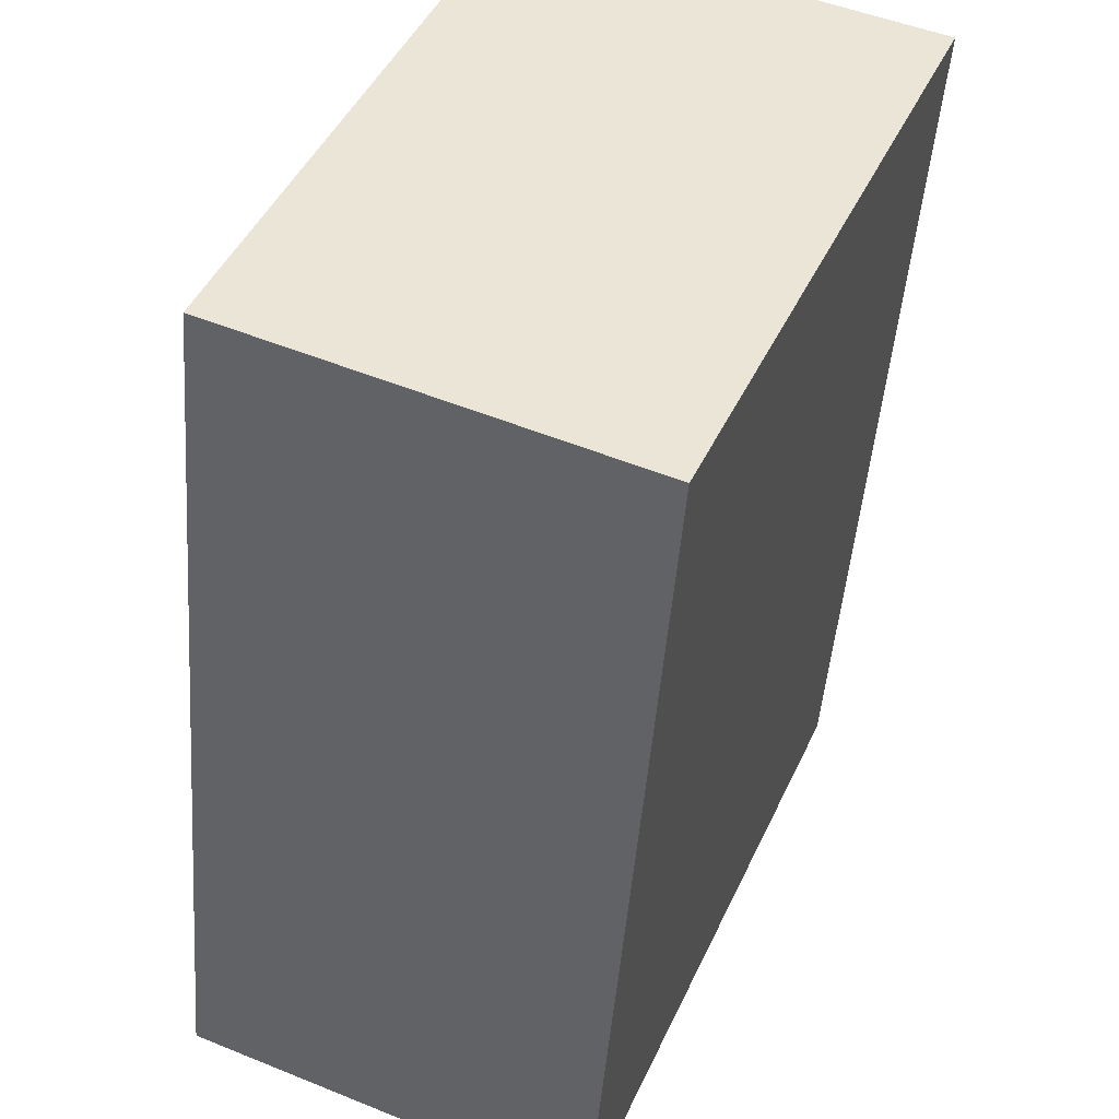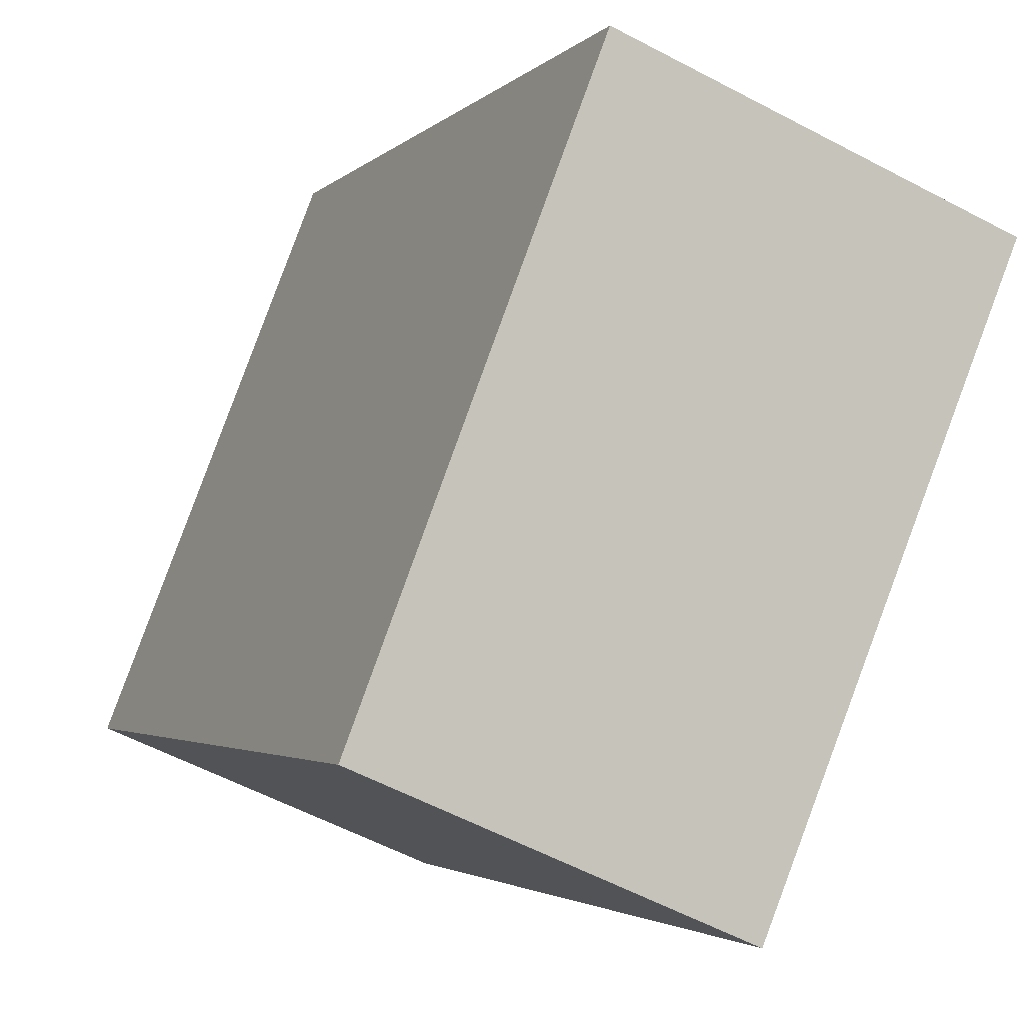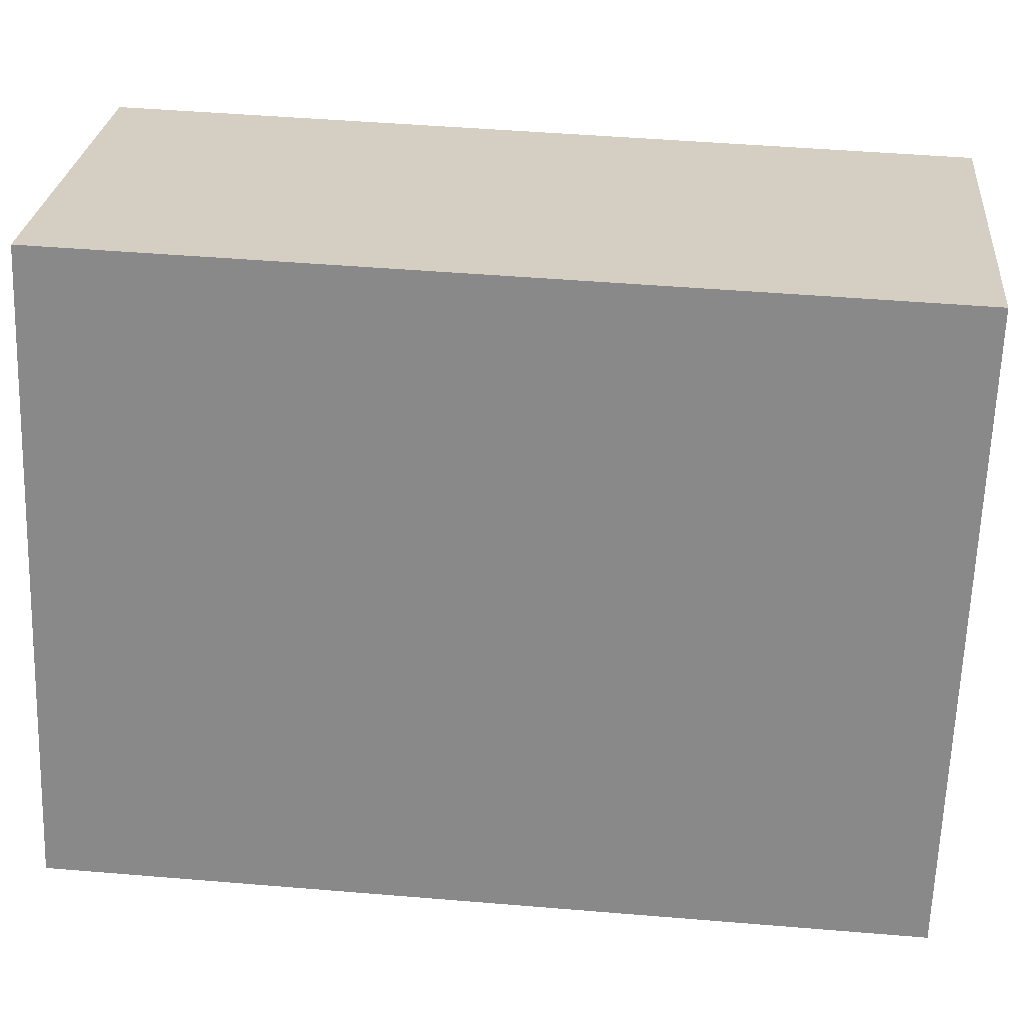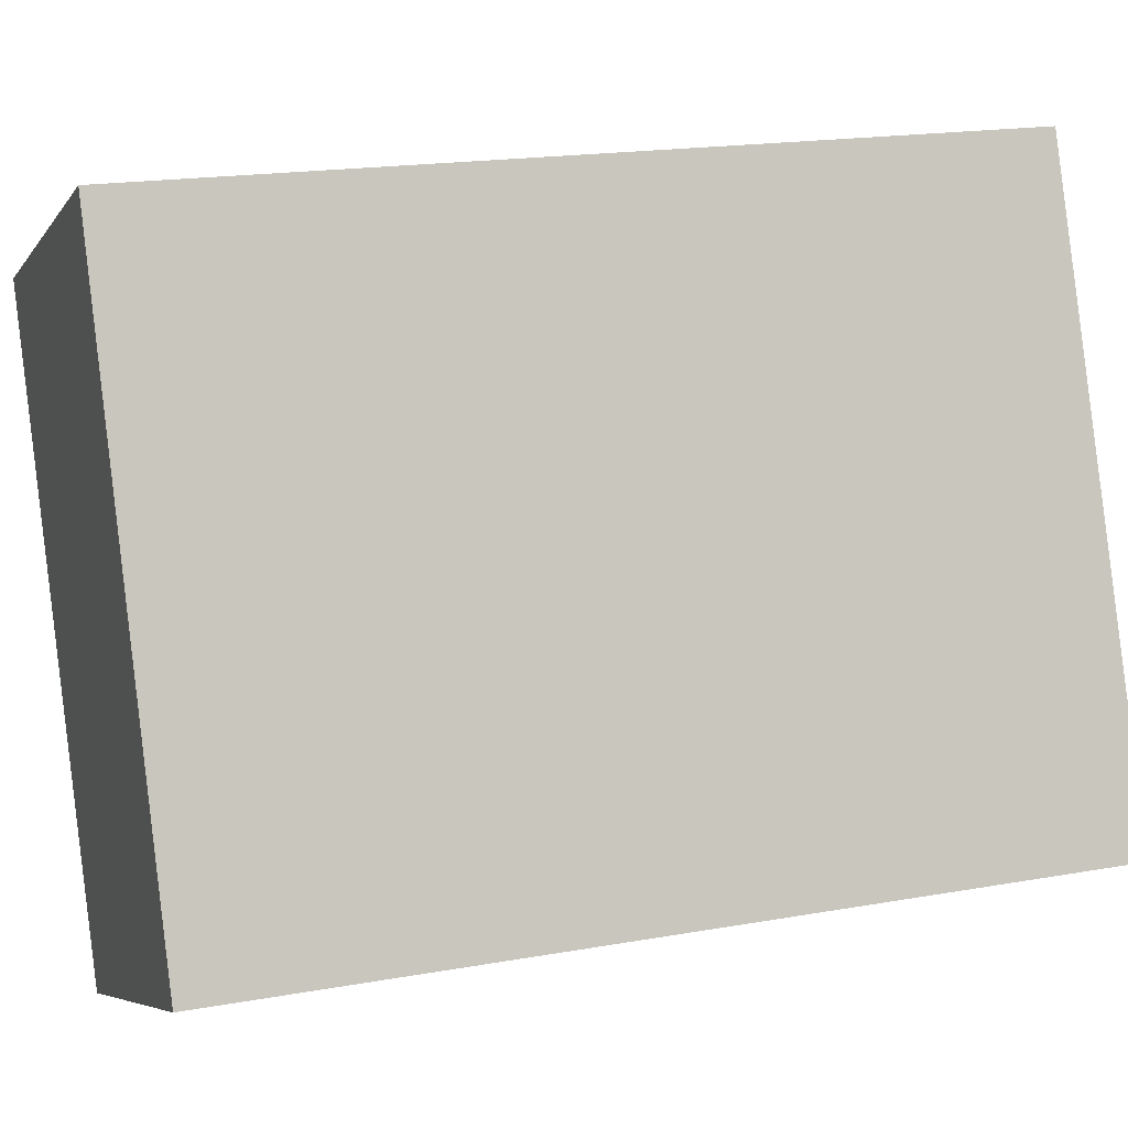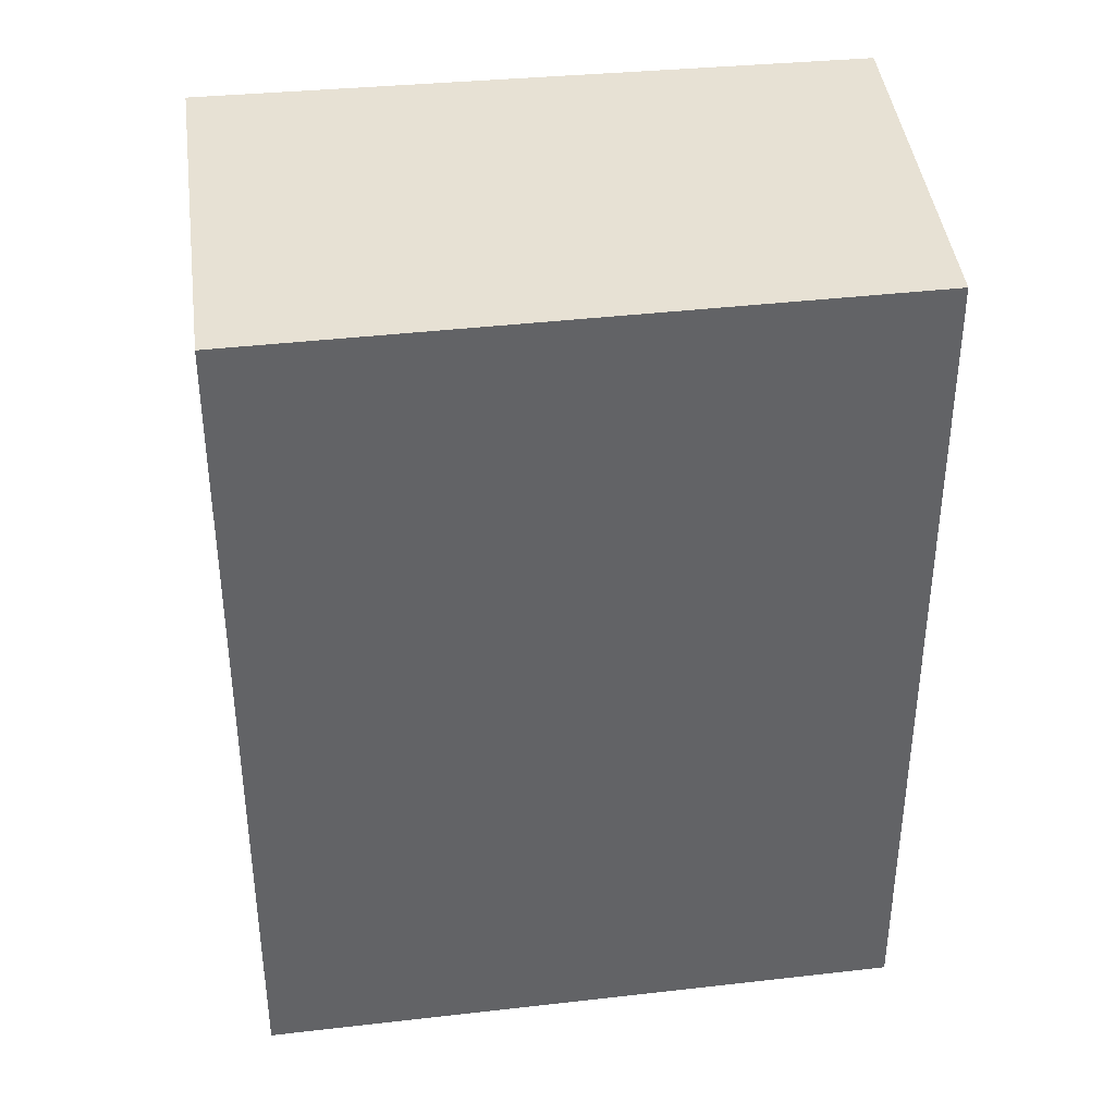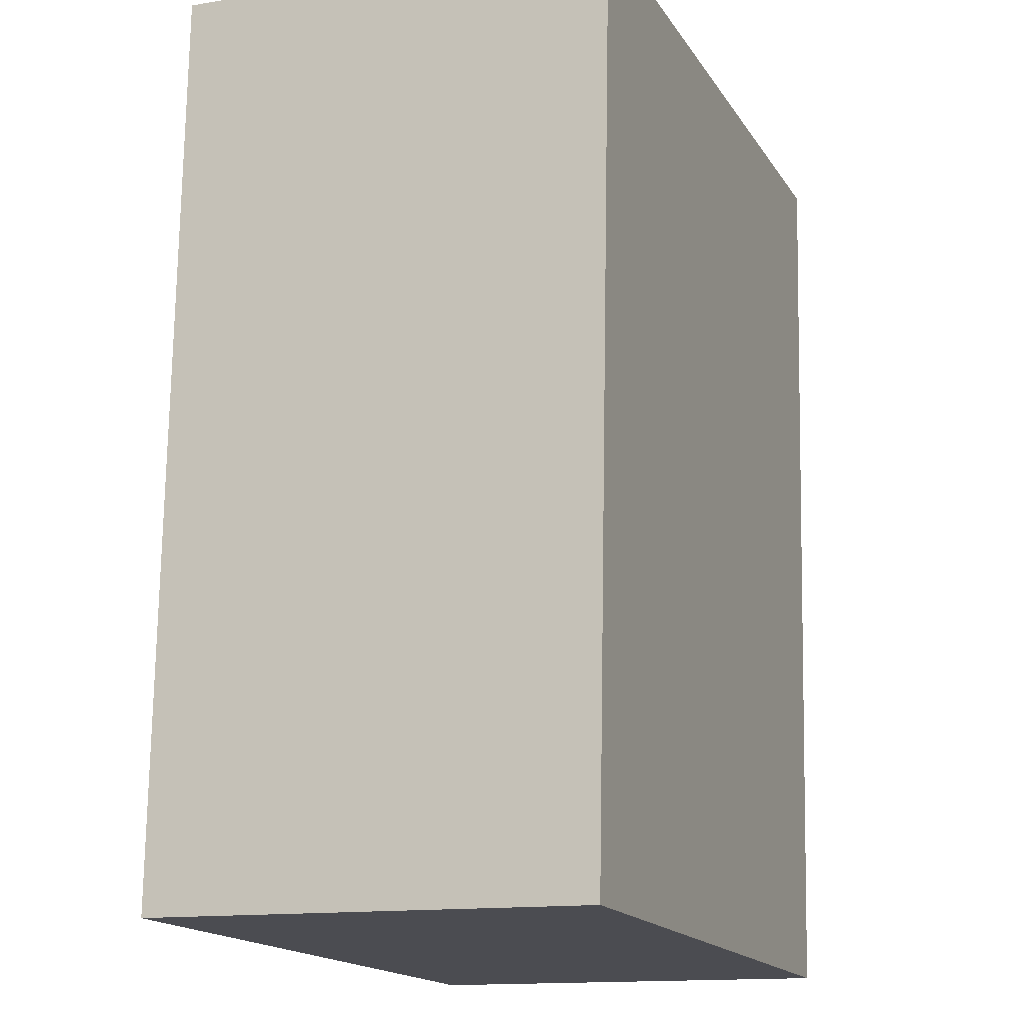
<metadata>
{"format":"obj","ext":"obj","renderer":"f3d","projection":"perspective","resolution":1024,"background":"white","views":[{"elev":-47.4,"azim":175.6,"up":"+Z"},{"elev":-2.8,"azim":159.0,"up":"+Z"},{"elev":47.2,"azim":95.4,"up":"+Z"},{"elev":18.1,"azim":70.7,"up":"+Z"},{"elev":39.6,"azim":60.8,"up":"+Y"},{"elev":74.6,"azim":1.0,"up":"+Z"}]}
</metadata>
<code>
v  1.447 3.199 0.575
v  0.94 3.199 -2.27
v  0 3.199 1.959e-16
v  2.313 3.199 -1.679
v  0.94 1.39e-16 -2.27
v  0 0 0
v  1.447 -3.521e-17 0.575
v  2.313 1.028e-16 -1.679
g defaultobject
f 1 2 3
f 2 1 4
f 5 3 2
f 3 5 6
f 6 1 3
f 1 6 7
f 7 4 1
f 4 7 8
f 8 2 4
f 2 8 5
f 8 6 5
f 6 8 7

</code>
